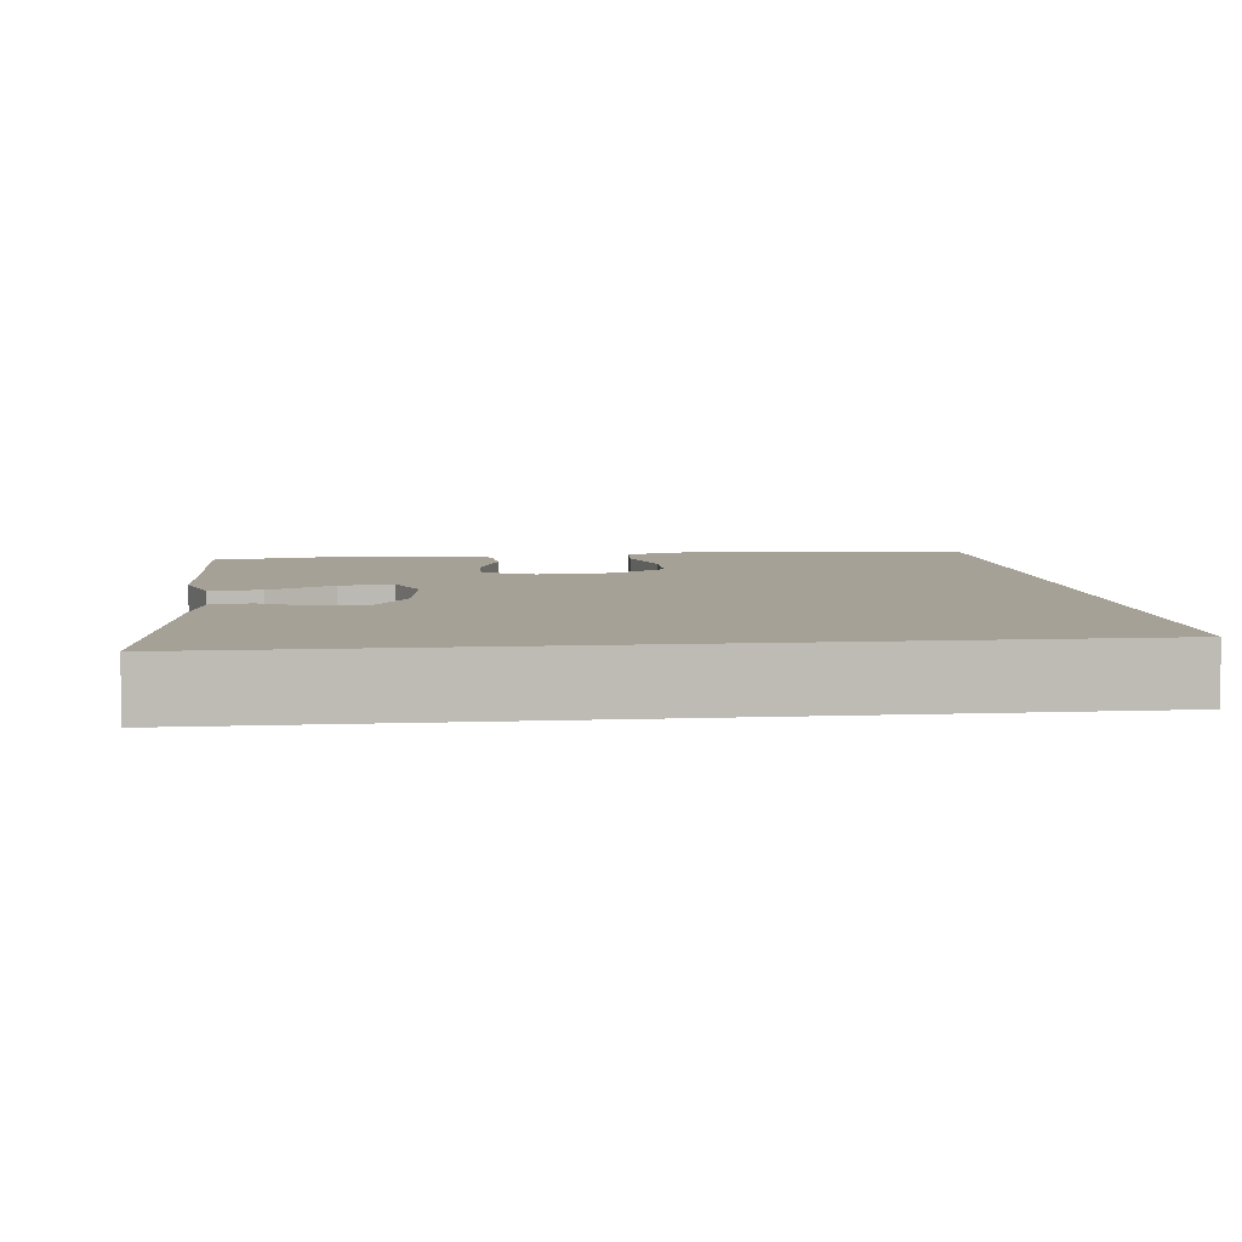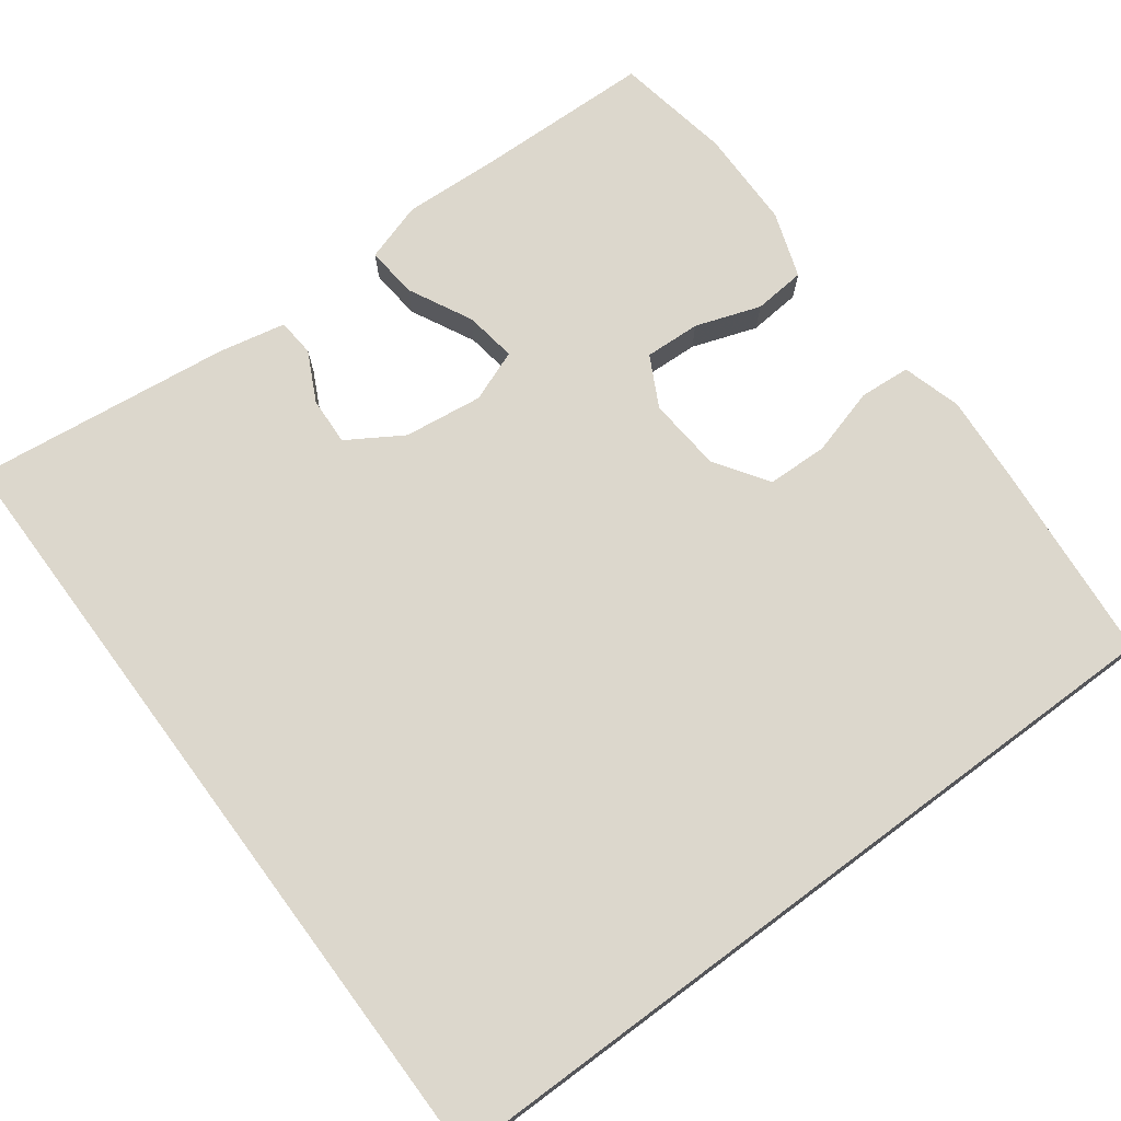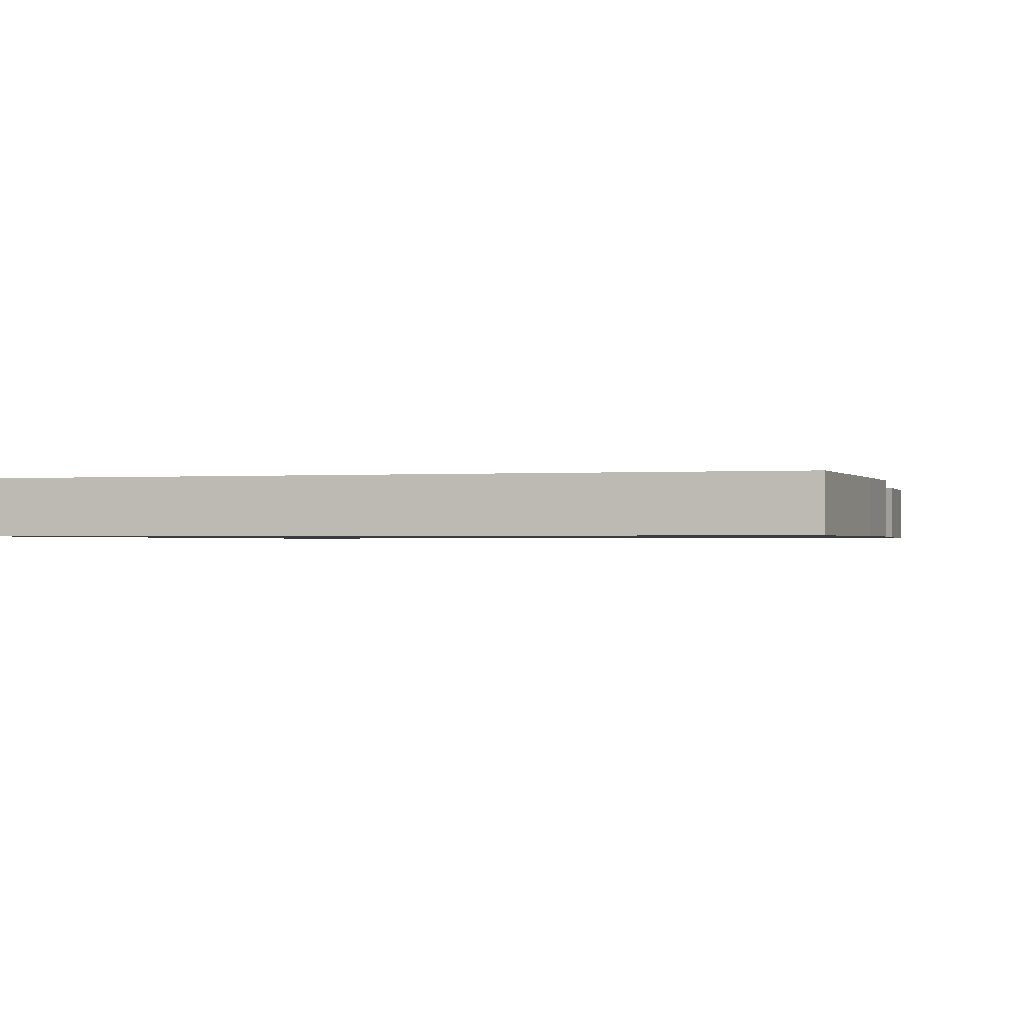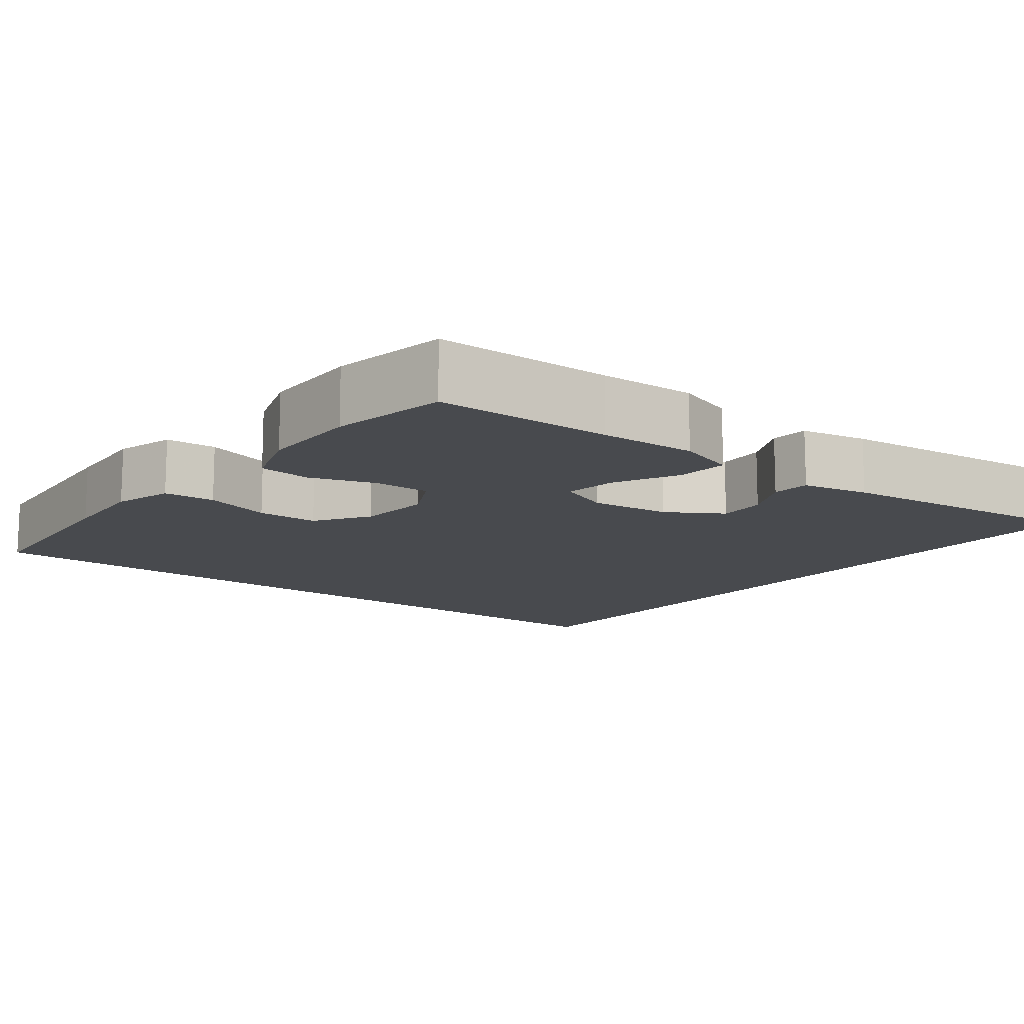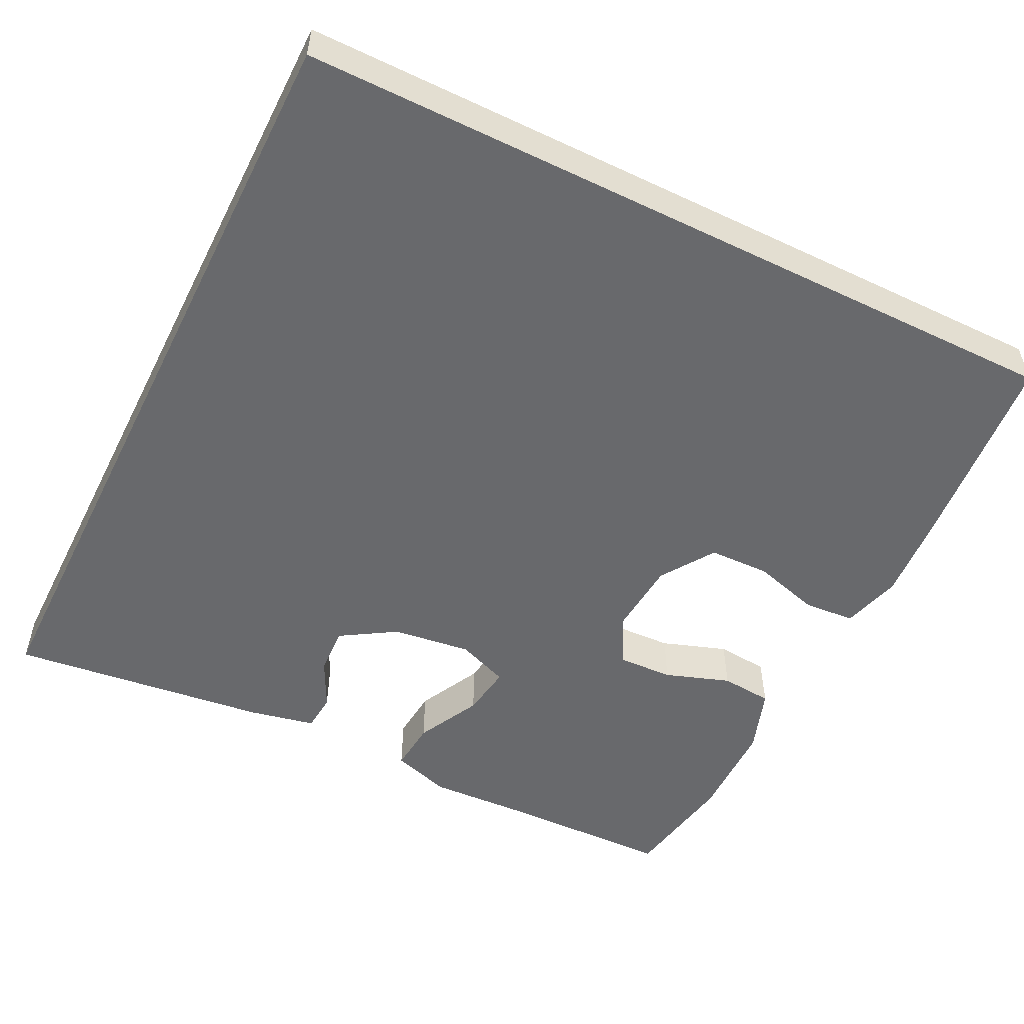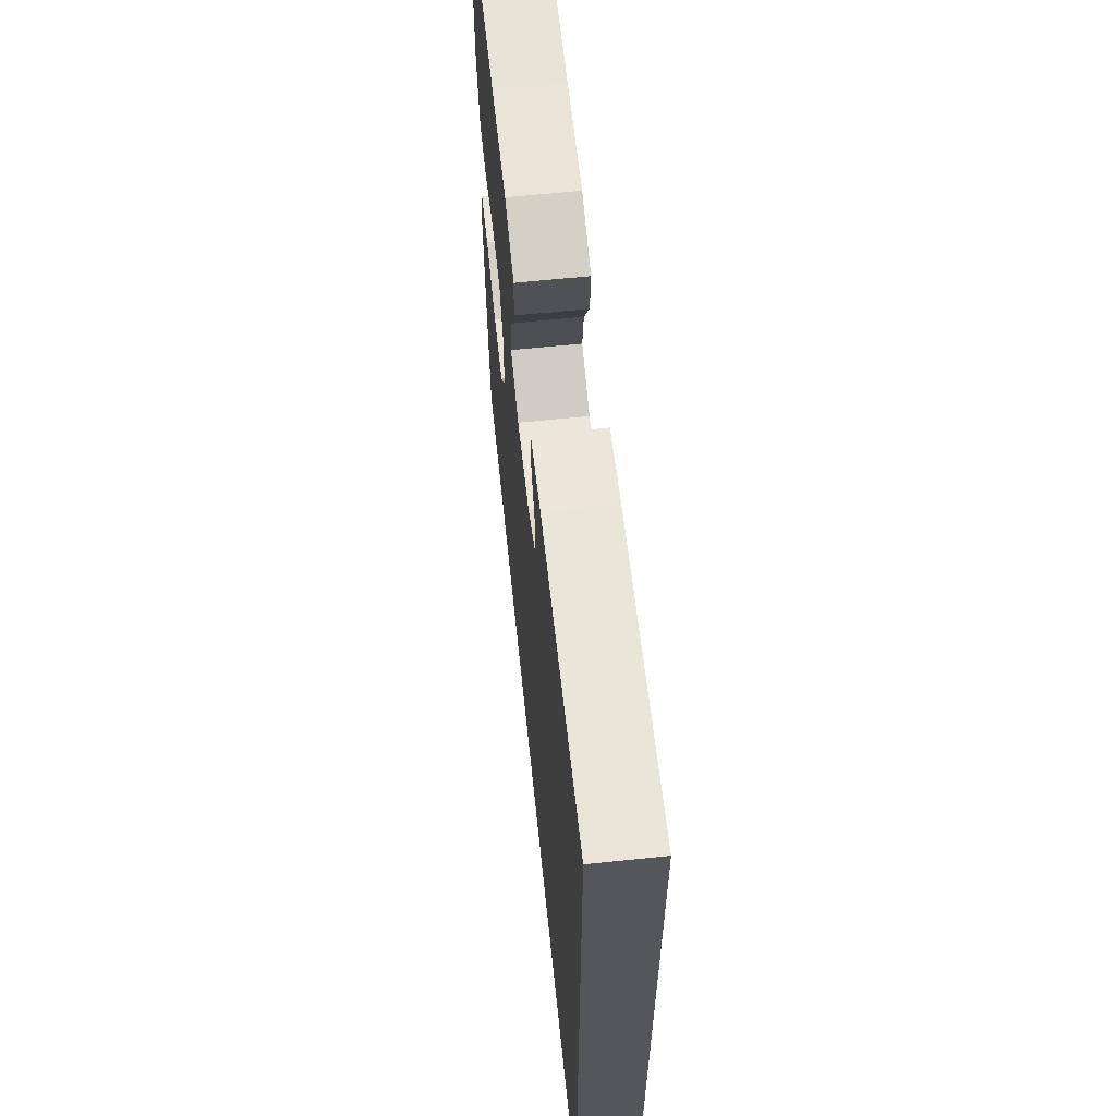
<metadata>
{"format":"obj","ext":"obj","renderer":"f3d","projection":"perspective","resolution":1024,"background":"white","views":[{"elev":6.2,"azim":83.5,"up":"+Y"},{"elev":72.8,"azim":143.4,"up":"+Y"},{"elev":-0.9,"azim":-164.6,"up":"+Y"},{"elev":-13.0,"azim":-38.0,"up":"+Y"},{"elev":-52.7,"azim":153.6,"up":"+Y"},{"elev":63.8,"azim":84.0,"up":"+Z"}]}
</metadata>
<code>
v -0.517 0.07 -0.5
v -0.54 0.07 -0.241
v -0.548 0.07 -0.125
v -0.526 0.07 -0.049
v -0.46 0.07 -0.044
v -0.373 0.07 -0.069
v -0.294 0.07 -0.067
v -0.248 0.07 0.002
v -0.24 0.07 0.098
v -0.274 0.07 0.163
v -0.346 0.07 0.16
v -0.43 0.07 0.131
v -0.497 0.07 0.137
v -0.526 0.07 0.222
v -0.527 0.07 0.351
v -0.5 0.07 0.5
v -0.272 0.07 0.506
v -0.148 0.07 0.512
v -0.072 0.07 0.488
v -0.078 0.07 0.422
v -0.12 0.07 0.339
v -0.13 0.07 0.272
v -0.063 0.07 0.246
v 0.039 0.07 0.259
v 0.11 0.07 0.303
v 0.107 0.07 0.365
v 0.075 0.07 0.429
v 0.079 0.07 0.478
v 0.165 0.07 0.496
v 0.5 0.07 0.536
v 0.5 0.07 -0.5
v -0.517 0 -0.5
v -0.54 0 -0.241
v -0.548 0 -0.125
v -0.526 0 -0.049
v -0.46 0 -0.044
v -0.373 0 -0.069
v -0.294 0 -0.067
v -0.248 0 0.002
v -0.24 0 0.098
v -0.274 0 0.163
v -0.346 0 0.16
v -0.43 0 0.131
v -0.497 0 0.137
v -0.526 0 0.222
v -0.527 0 0.351
v -0.5 0 0.5
v -0.272 0 0.506
v -0.148 0 0.512
v -0.072 0 0.488
v -0.078 0 0.422
v -0.12 0 0.339
v -0.13 0 0.272
v -0.063 0 0.246
v 0.039 0 0.259
v 0.11 0 0.303
v 0.107 0 0.365
v 0.075 0 0.429
v 0.079 0 0.478
v 0.165 0 0.496
v 0.5 0 0.536
v 0.5 0 -0.5
f 28 29 30
f 27 28 30
f 26 27 30
f 25 26 30 31
f 24 25 31 1
f 19 20 21
f 18 19 21
f 17 18 21
f 17 21 22
f 16 17 22
f 15 16 22
f 14 15 22
f 13 14 22
f 12 13 22
f 11 12 22
f 10 11 22 23
f 4 5 6
f 3 4 6
f 2 3 6
f 1 2 6
f 1 6 7
f 24 1 7 8
f 9 10 23 24
f 8 9 24
f 61 60 59
f 61 59 58
f 61 58 57
f 62 61 57 56
f 32 62 56 55
f 52 51 50
f 52 50 49
f 52 49 48
f 53 52 48
f 53 48 47
f 53 47 46
f 53 46 45
f 53 45 44
f 53 44 43
f 53 43 42
f 54 53 42 41
f 37 36 35
f 37 35 34
f 37 34 33
f 37 33 32
f 38 37 32
f 39 38 32 55
f 55 54 41 40
f 55 40 39
f 1 32 33 2
f 2 33 34 3
f 3 34 35 4
f 4 35 36 5
f 5 36 37 6
f 6 37 38 7
f 7 38 39 8
f 8 39 40 9
f 9 40 41 10
f 10 41 42 11
f 11 42 43 12
f 12 43 44 13
f 13 44 45 14
f 14 45 46 15
f 15 46 47 16
f 16 47 48 17
f 17 48 49 18
f 18 49 50 19
f 19 50 51 20
f 20 51 52 21
f 21 52 53 22
f 22 53 54 23
f 23 54 55 24
f 24 55 56 25
f 25 56 57 26
f 26 57 58 27
f 27 58 59 28
f 28 59 60 29
f 29 60 61 30
f 30 61 62 31
f 31 62 32 1

</code>
